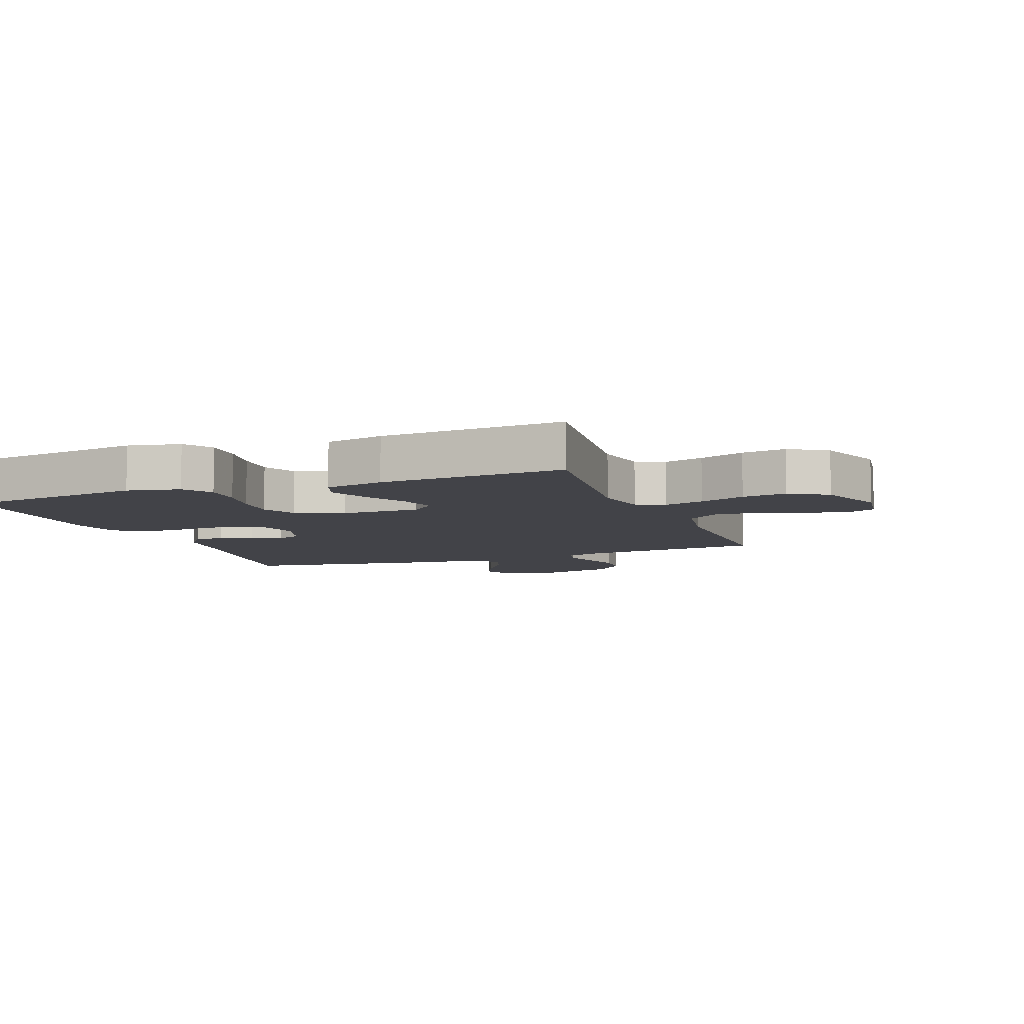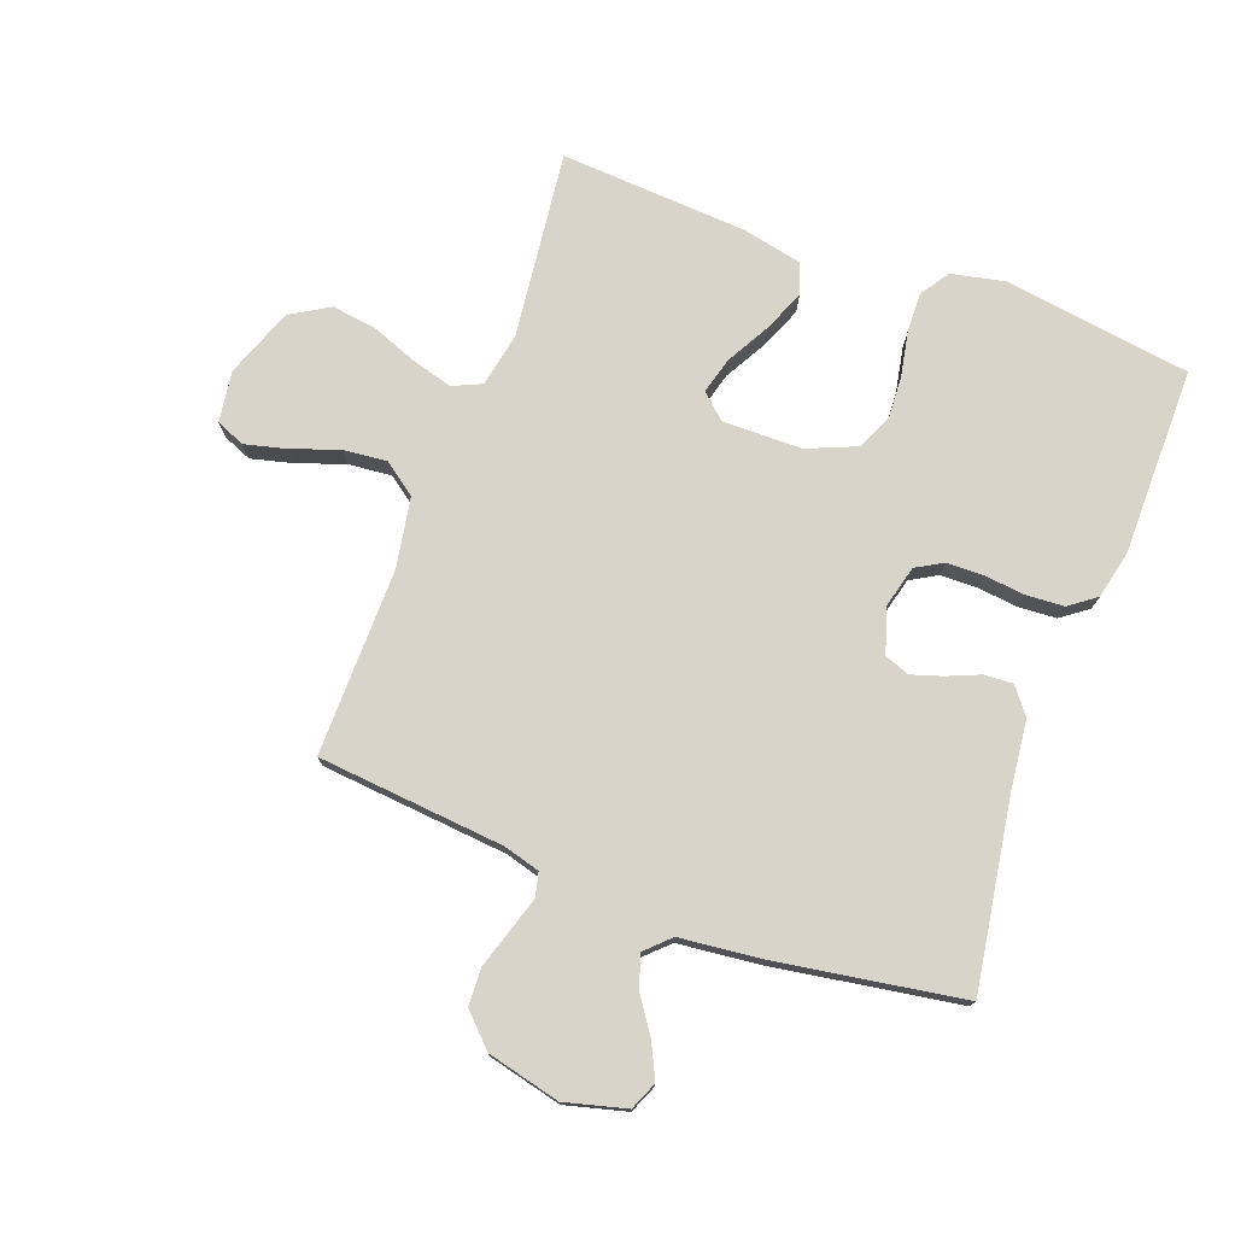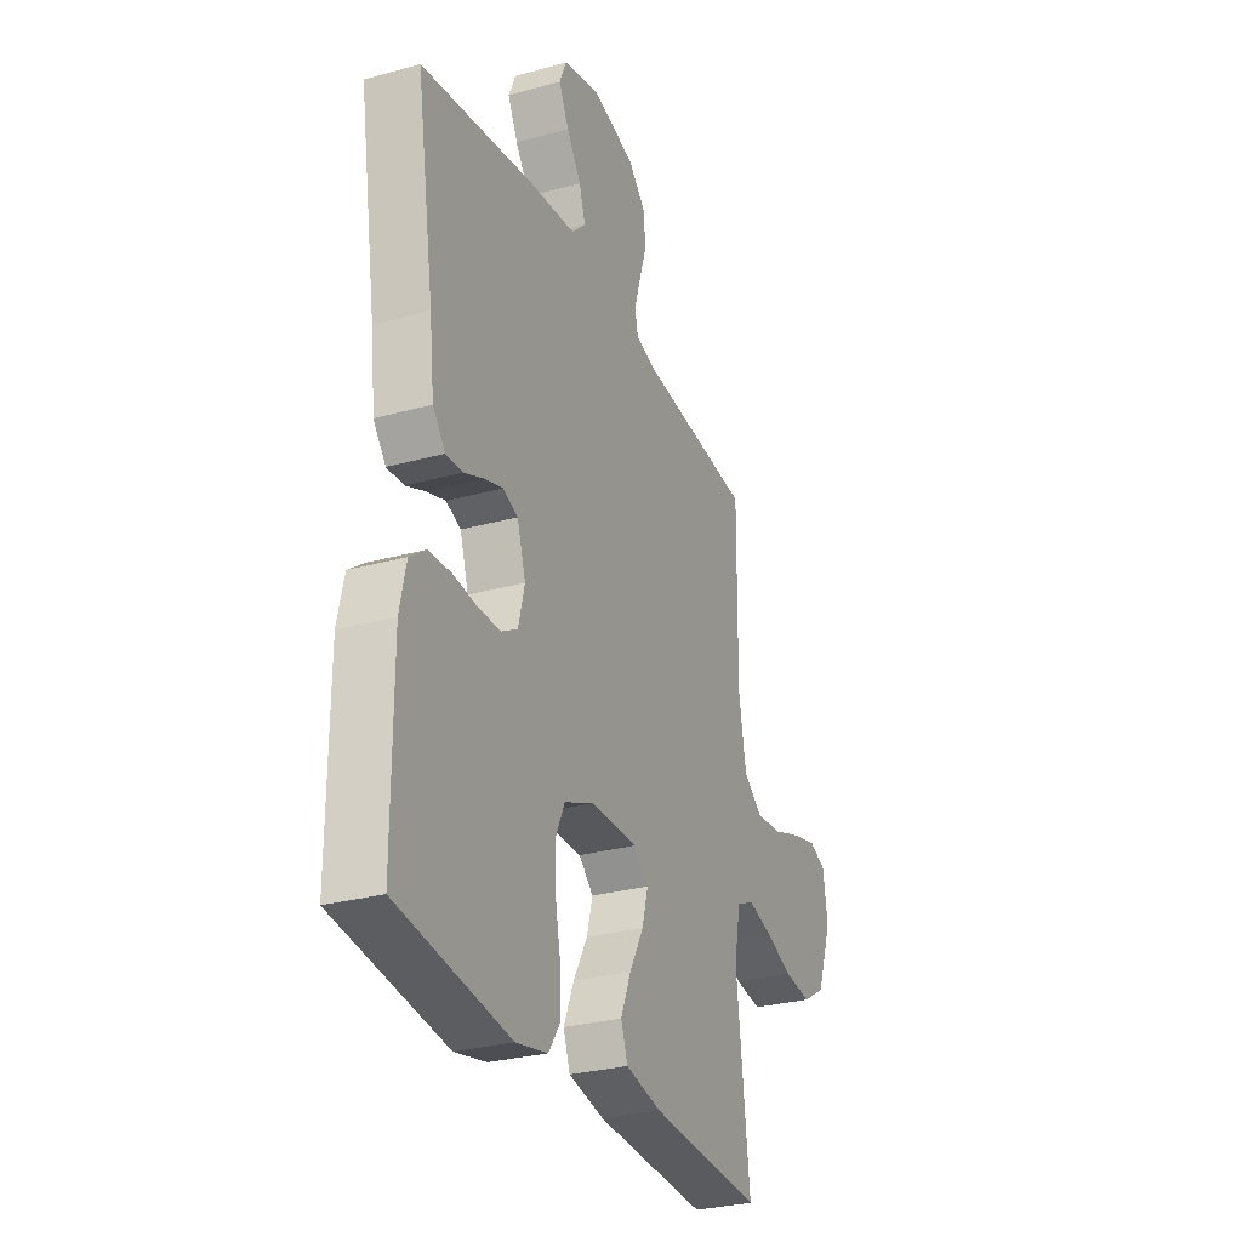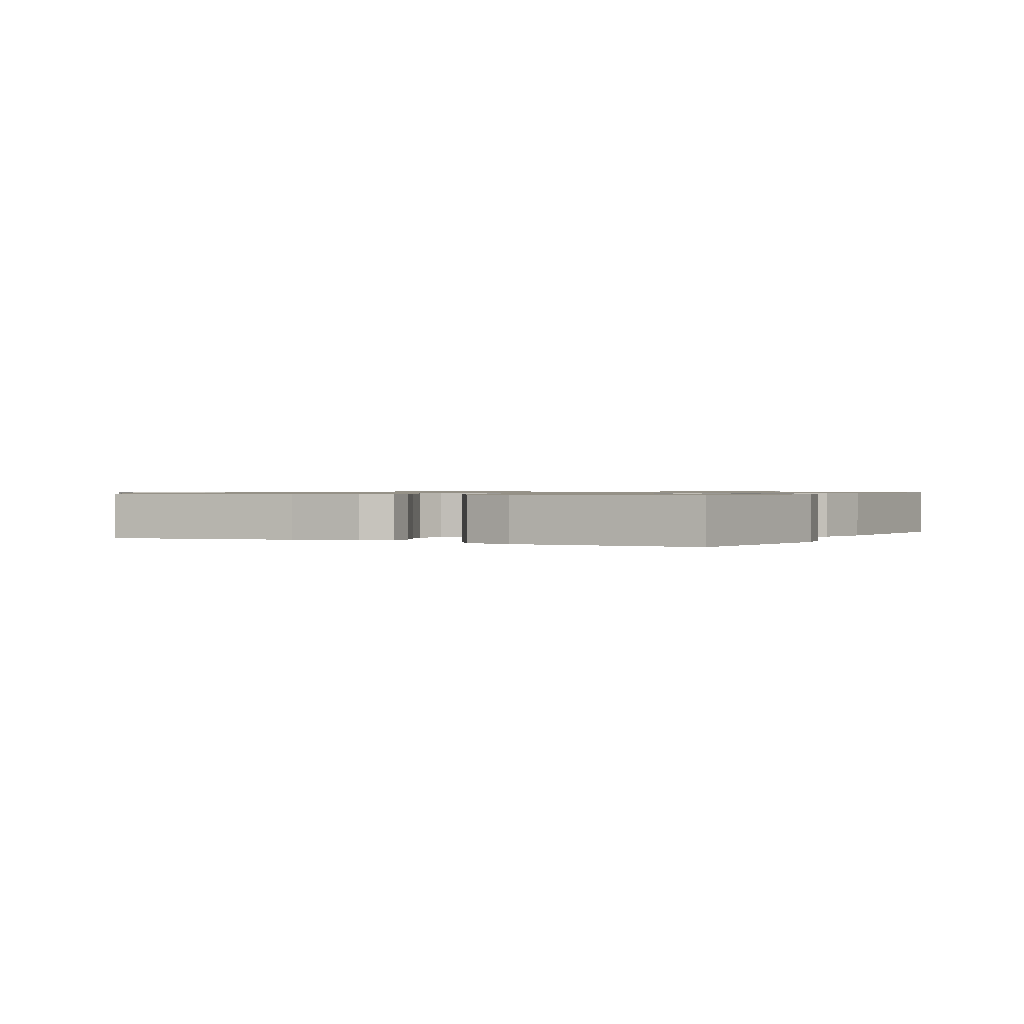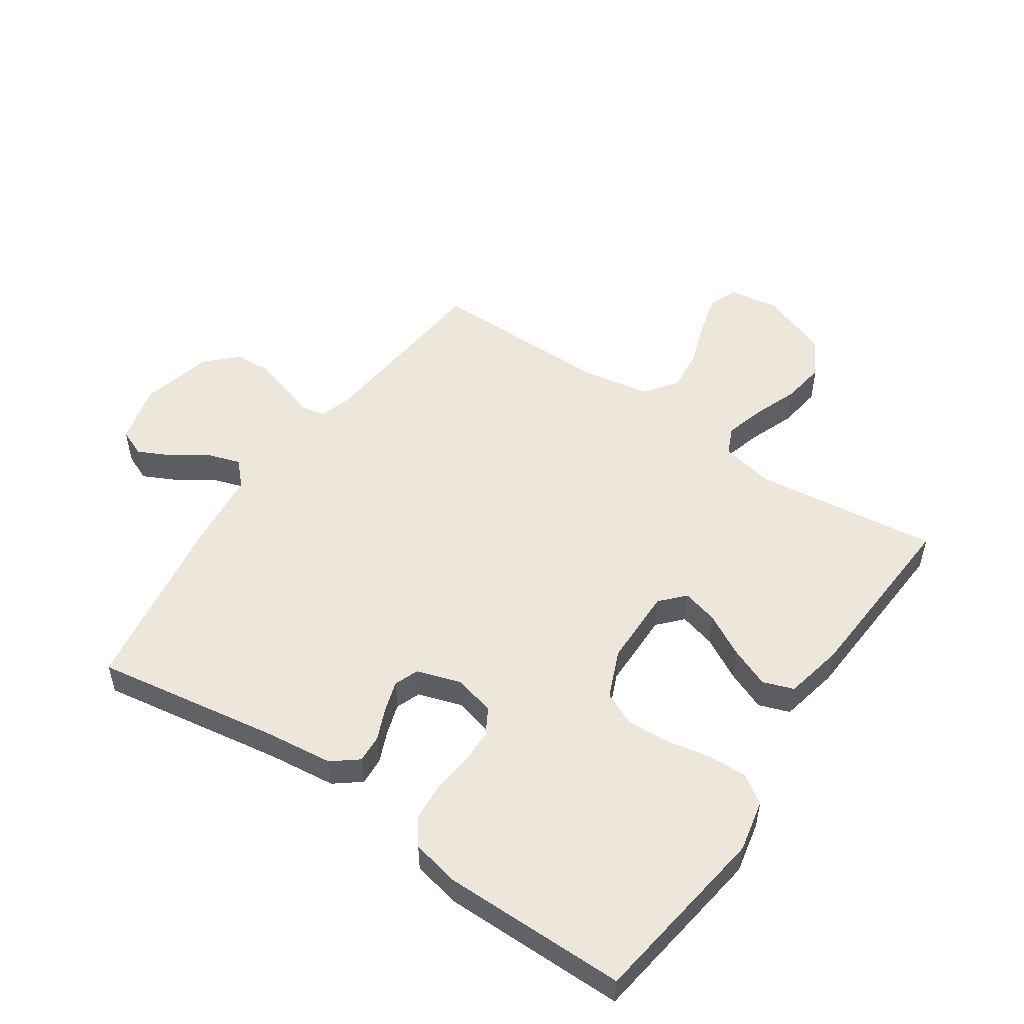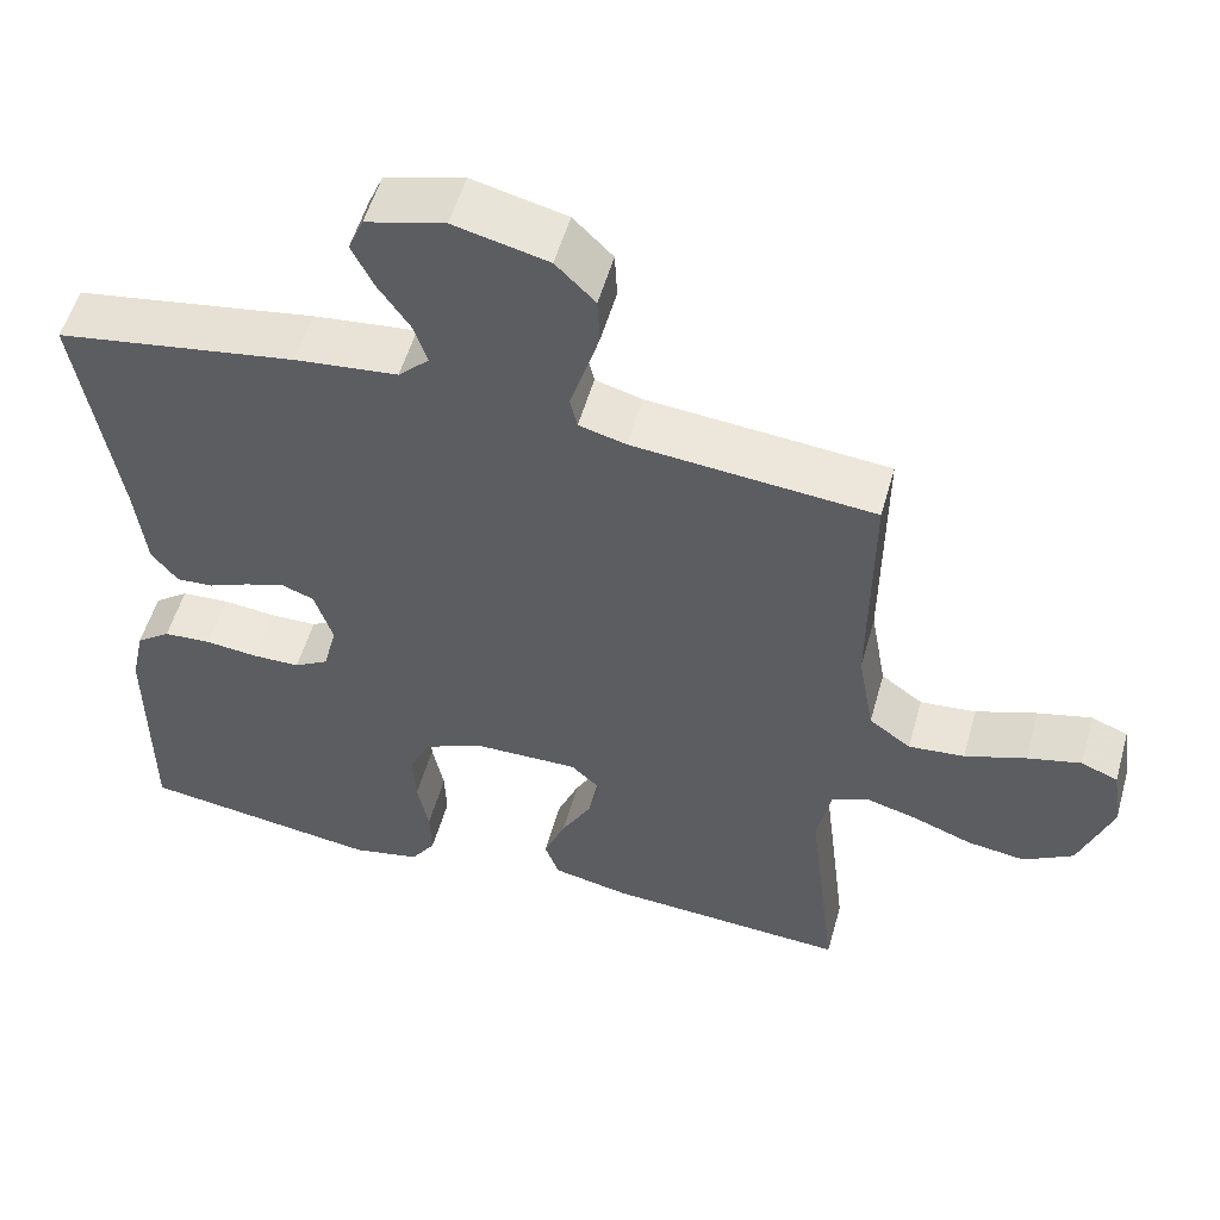
<metadata>
{"format":"obj","ext":"obj","renderer":"f3d","projection":"perspective","resolution":1024,"background":"white","views":[{"elev":-7.6,"azim":-159.1,"up":"+Y"},{"elev":75.7,"azim":20.5,"up":"+Y"},{"elev":-29.0,"azim":112.3,"up":"+Z"},{"elev":0.8,"azim":117.6,"up":"+Y"},{"elev":51.9,"azim":124.3,"up":"+Y"},{"elev":54.1,"azim":-164.3,"up":"+Z"}]}
</metadata>
<code>
v 0.5 0.07 0.5
v 0.452 0.07 0.2
v 0.439 0.07 0.088
v 0.406 0.07 0.046
v 0.36 0.07 0.049
v 0.308 0.07 0.071
v 0.258 0.07 0.087
v 0.218 0.07 0.072
v 0.195 0.07 0
v 0.212 0.07 -0.067
v 0.255 0.07 -0.092
v 0.315 0.07 -0.093
v 0.38 0.07 -0.086
v 0.44 0.07 -0.09
v 0.483 0.07 -0.122
v 0.5 0.07 -0.2
v 0.5 0.07 -0.5
v 0.2 0.07 -0.542
v 0.115 0.07 -0.524
v 0.084 0.07 -0.478
v 0.086 0.07 -0.414
v 0.1 0.07 -0.342
v 0.104 0.07 -0.273
v 0.078 0.07 -0.217
v 0 0.07 -0.184
v -0.128 0.07 -0.182
v -0.167 0.07 -0.218
v -0.151 0.07 -0.277
v -0.113 0.07 -0.346
v -0.086 0.07 -0.412
v -0.104 0.07 -0.462
v -0.2 0.07 -0.482
v -0.5 0.07 -0.5
v -0.464 0.07 -0.2
v -0.481 0.07 -0.113
v -0.527 0.07 -0.092
v -0.592 0.07 -0.11
v -0.666 0.07 -0.138
v -0.738 0.07 -0.148
v -0.8 0.07 -0.111
v -0.841 0.07 0
v -0.829 0.07 0.082
v -0.783 0.07 0.101
v -0.716 0.07 0.084
v -0.64 0.07 0.057
v -0.57 0.07 0.05
v -0.518 0.07 0.088
v -0.498 0.07 0.2
v -0.5 0.07 0.5
v -0.2 0.07 0.527
v -0.142 0.07 0.543
v -0.133 0.07 0.582
v -0.15 0.07 0.637
v -0.169 0.07 0.699
v -0.166 0.07 0.758
v -0.117 0.07 0.807
v 0 0.07 0.835
v 0.098 0.07 0.809
v 0.117 0.07 0.764
v 0.09 0.07 0.709
v 0.051 0.07 0.652
v 0.034 0.07 0.6
v 0.072 0.07 0.563
v 0.2 0.07 0.549
v 0.5 0 0.5
v 0.452 0 0.2
v 0.439 0 0.088
v 0.406 0 0.046
v 0.36 0 0.049
v 0.308 0 0.071
v 0.258 0 0.087
v 0.218 0 0.072
v 0.195 0 0
v 0.212 0 -0.067
v 0.255 0 -0.092
v 0.315 0 -0.093
v 0.38 0 -0.086
v 0.44 0 -0.09
v 0.483 0 -0.122
v 0.5 0 -0.2
v 0.5 0 -0.5
v 0.2 0 -0.542
v 0.115 0 -0.524
v 0.084 0 -0.478
v 0.086 0 -0.414
v 0.1 0 -0.342
v 0.104 0 -0.273
v 0.078 0 -0.217
v 0 0 -0.184
v -0.128 0 -0.182
v -0.167 0 -0.218
v -0.151 0 -0.277
v -0.113 0 -0.346
v -0.086 0 -0.412
v -0.104 0 -0.462
v -0.2 0 -0.482
v -0.5 0 -0.5
v -0.464 0 -0.2
v -0.481 0 -0.113
v -0.527 0 -0.092
v -0.592 0 -0.11
v -0.666 0 -0.138
v -0.738 0 -0.148
v -0.8 0 -0.111
v -0.841 0 0
v -0.829 0 0.082
v -0.783 0 0.101
v -0.716 0 0.084
v -0.64 0 0.057
v -0.57 0 0.05
v -0.518 0 0.088
v -0.498 0 0.2
v -0.5 0 0.5
v -0.2 0 0.527
v -0.142 0 0.543
v -0.133 0 0.582
v -0.15 0 0.637
v -0.169 0 0.699
v -0.166 0 0.758
v -0.117 0 0.807
v 0 0 0.835
v 0.098 0 0.809
v 0.117 0 0.764
v 0.09 0 0.709
v 0.051 0 0.652
v 0.034 0 0.6
v 0.072 0 0.563
v 0.2 0 0.549
f 63 64 1 2
f 59 60 61
f 58 59 61
f 57 58 61
f 56 57 61
f 55 56 61
f 54 55 61
f 53 54 61
f 52 53 61
f 51 52 61 62
f 48 49 50
f 47 48 50 51
f 43 44 45
f 42 43 45
f 41 42 45
f 40 41 45
f 39 40 45
f 38 39 45
f 37 38 45
f 36 37 45 46
f 35 36 46 47
f 32 33 34
f 31 32 34
f 30 31 34
f 29 30 34
f 28 29 34
f 34 35 47
f 28 34 47
f 27 28 47
f 20 21 22
f 19 20 22
f 18 19 22
f 17 18 22
f 16 17 22
f 15 16 22
f 14 15 22
f 13 14 22
f 12 13 22
f 11 12 22 23
f 10 11 23 24
f 4 5 6
f 3 4 6
f 2 3 6
f 63 2 6
f 63 6 7
f 51 62 63
f 47 51 63
f 27 47 63
f 26 27 63
f 25 26 63
f 9 10 24 25
f 8 9 25 63
f 7 8 63
f 66 65 128 127
f 125 124 123
f 125 123 122
f 125 122 121
f 125 121 120
f 125 120 119
f 125 119 118
f 125 118 117
f 125 117 116
f 126 125 116 115
f 114 113 112
f 115 114 112 111
f 109 108 107
f 109 107 106
f 109 106 105
f 109 105 104
f 109 104 103
f 109 103 102
f 109 102 101
f 110 109 101 100
f 111 110 100 99
f 98 97 96
f 98 96 95
f 98 95 94
f 98 94 93
f 98 93 92
f 111 99 98
f 111 98 92
f 111 92 91
f 86 85 84
f 86 84 83
f 86 83 82
f 86 82 81
f 86 81 80
f 86 80 79
f 86 79 78
f 86 78 77
f 86 77 76
f 87 86 76 75
f 88 87 75 74
f 70 69 68
f 70 68 67
f 70 67 66
f 70 66 127
f 71 70 127
f 127 126 115
f 127 115 111
f 127 111 91
f 127 91 90
f 127 90 89
f 89 88 74 73
f 127 89 73 72
f 127 72 71
f 1 65 66 2
f 2 66 67 3
f 3 67 68 4
f 4 68 69 5
f 5 69 70 6
f 6 70 71 7
f 7 71 72 8
f 8 72 73 9
f 9 73 74 10
f 10 74 75 11
f 11 75 76 12
f 12 76 77 13
f 13 77 78 14
f 14 78 79 15
f 15 79 80 16
f 16 80 81 17
f 17 81 82 18
f 18 82 83 19
f 19 83 84 20
f 20 84 85 21
f 21 85 86 22
f 22 86 87 23
f 23 87 88 24
f 24 88 89 25
f 25 89 90 26
f 26 90 91 27
f 27 91 92 28
f 28 92 93 29
f 29 93 94 30
f 30 94 95 31
f 31 95 96 32
f 32 96 97 33
f 33 97 98 34
f 34 98 99 35
f 35 99 100 36
f 36 100 101 37
f 37 101 102 38
f 38 102 103 39
f 39 103 104 40
f 40 104 105 41
f 41 105 106 42
f 42 106 107 43
f 43 107 108 44
f 44 108 109 45
f 45 109 110 46
f 46 110 111 47
f 47 111 112 48
f 48 112 113 49
f 49 113 114 50
f 50 114 115 51
f 51 115 116 52
f 52 116 117 53
f 53 117 118 54
f 54 118 119 55
f 55 119 120 56
f 56 120 121 57
f 57 121 122 58
f 58 122 123 59
f 59 123 124 60
f 60 124 125 61
f 61 125 126 62
f 62 126 127 63
f 63 127 128 64
f 64 128 65 1

</code>
